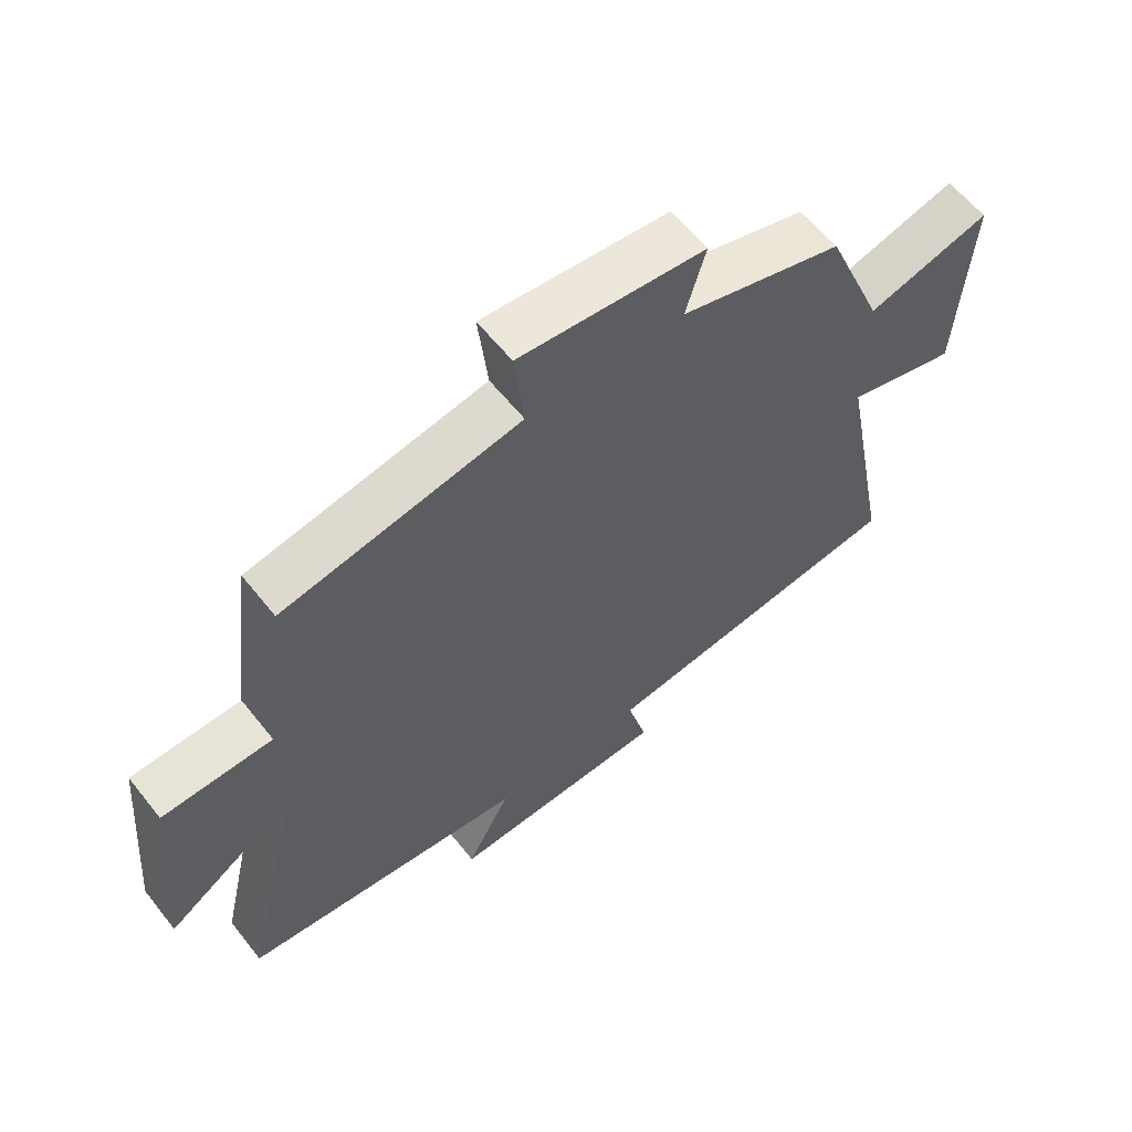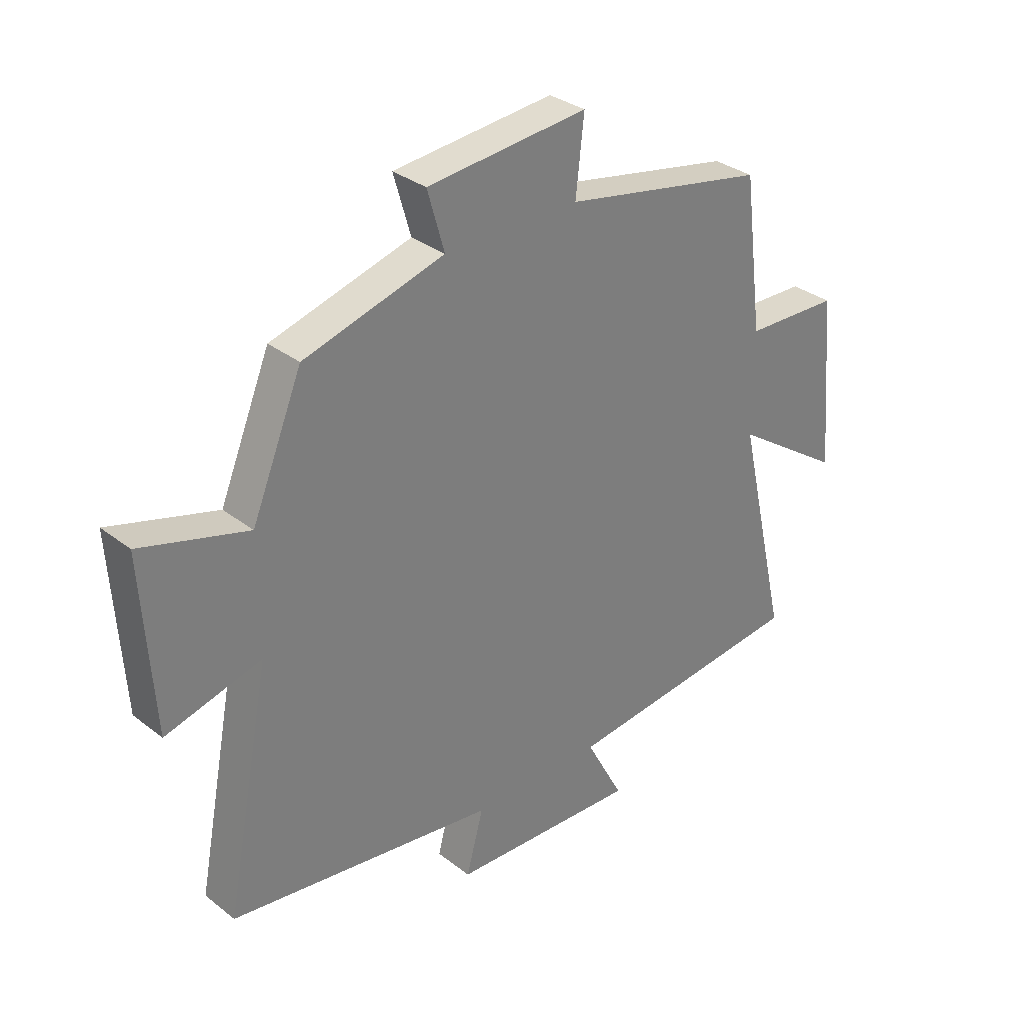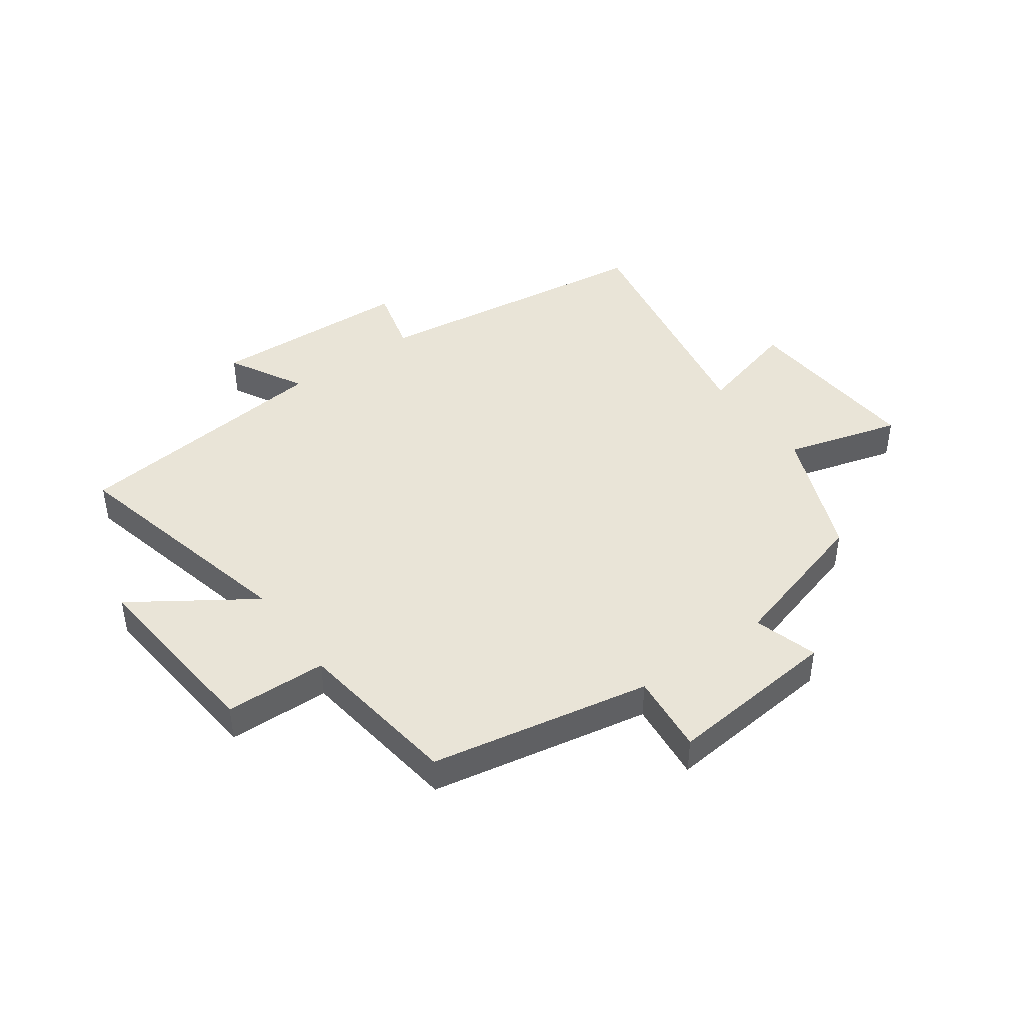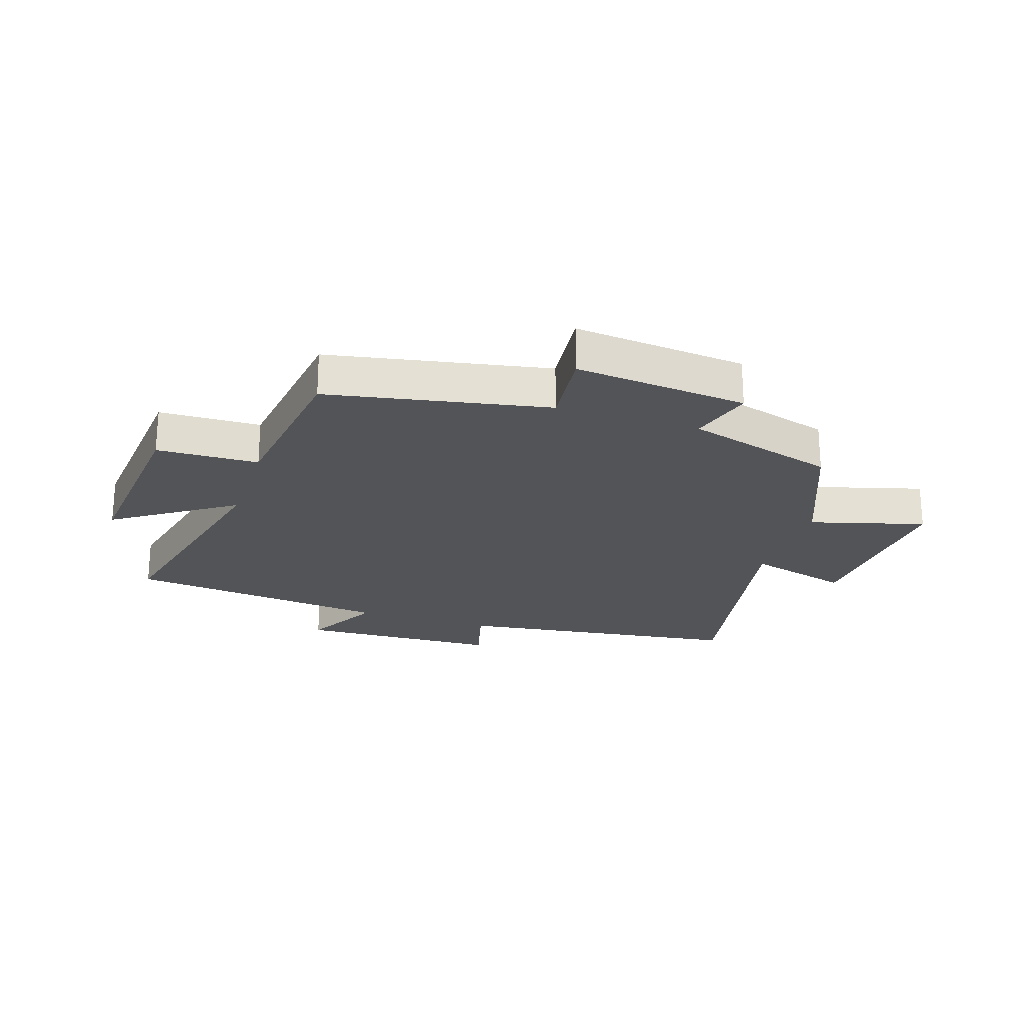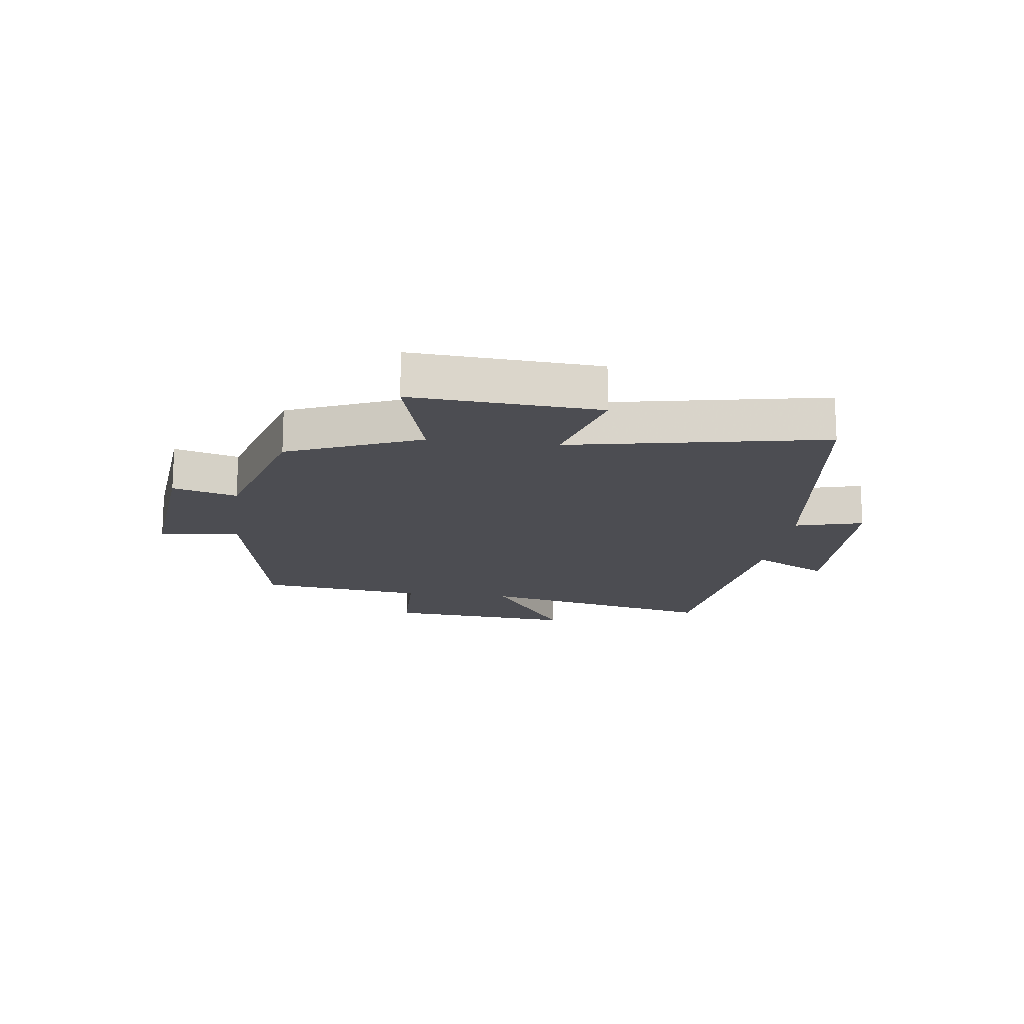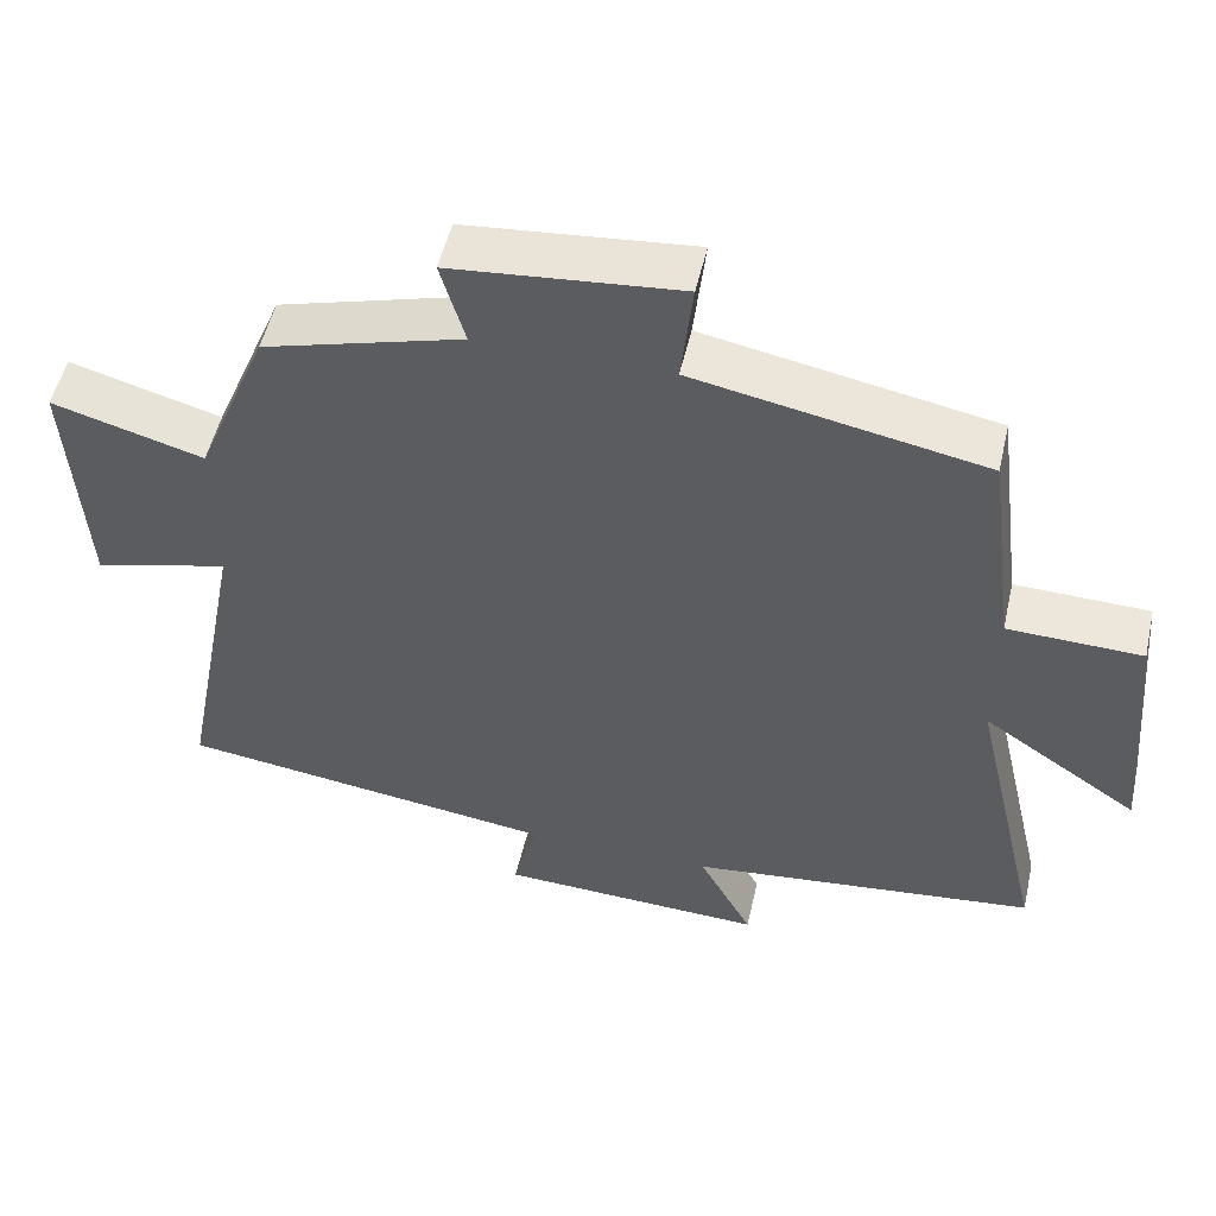
<metadata>
{"format":"obj","ext":"obj","renderer":"f3d","projection":"perspective","resolution":1024,"background":"white","views":[{"elev":60.1,"azim":-38.2,"up":"+Z"},{"elev":32.1,"azim":137.3,"up":"+Z"},{"elev":43.4,"azim":-35.9,"up":"+Y"},{"elev":-23.3,"azim":-18.2,"up":"+Y"},{"elev":-16.3,"azim":82.6,"up":"+Y"},{"elev":52.0,"azim":-167.2,"up":"+Z"}]}
</metadata>
<code>
v 0.582 0.07 -0.434
v 0.095 0.07 -0.5
v 0.126 0.07 -0.615
v -0.216 0.07 -0.629
v -0.147 0.07 -0.5
v -0.594 0.07 -0.45
v -0.5 0.07 -0.042
v -0.7 0.07 -0.177
v -0.672 0.07 0.143
v -0.5 0.07 0.148
v -0.464 0.07 0.429
v -0.093 0.07 0.5
v -0.108 0.07 0.636
v 0.184 0.07 0.608
v 0.153 0.07 0.5
v 0.408 0.07 0.427
v 0.5 0.07 0.205
v 0.694 0.07 0.26
v 0.674 0.07 -0.054
v 0.5 0.07 -0.007
v 0.582 0 -0.434
v 0.095 0 -0.5
v 0.126 0 -0.615
v -0.216 0 -0.629
v -0.147 0 -0.5
v -0.594 0 -0.45
v -0.5 0 -0.042
v -0.7 0 -0.177
v -0.672 0 0.143
v -0.5 0 0.148
v -0.464 0 0.429
v -0.093 0 0.5
v -0.108 0 0.636
v 0.184 0 0.608
v 0.153 0 0.5
v 0.408 0 0.427
v 0.5 0 0.205
v 0.694 0 0.26
v 0.674 0 -0.054
v 0.5 0 -0.007
f 17 18 19 20
f 15 16 17 20
f 15 20 1 2
f 12 13 14 15
f 10 11 12 15
f 10 15 2
f 7 8 9 10
f 7 10 2 3
f 5 6 7
f 5 7 3
f 3 4 5
f 40 39 38 37
f 40 37 36 35
f 22 21 40 35
f 35 34 33 32
f 35 32 31 30
f 22 35 30
f 30 29 28 27
f 23 22 30 27
f 27 26 25
f 23 27 25
f 25 24 23
f 1 21 22 2
f 2 22 23 3
f 3 23 24 4
f 4 24 25 5
f 5 25 26 6
f 6 26 27 7
f 7 27 28 8
f 8 28 29 9
f 9 29 30 10
f 10 30 31 11
f 11 31 32 12
f 12 32 33 13
f 13 33 34 14
f 14 34 35 15
f 15 35 36 16
f 16 36 37 17
f 17 37 38 18
f 18 38 39 19
f 19 39 40 20
f 20 40 21 1

</code>
